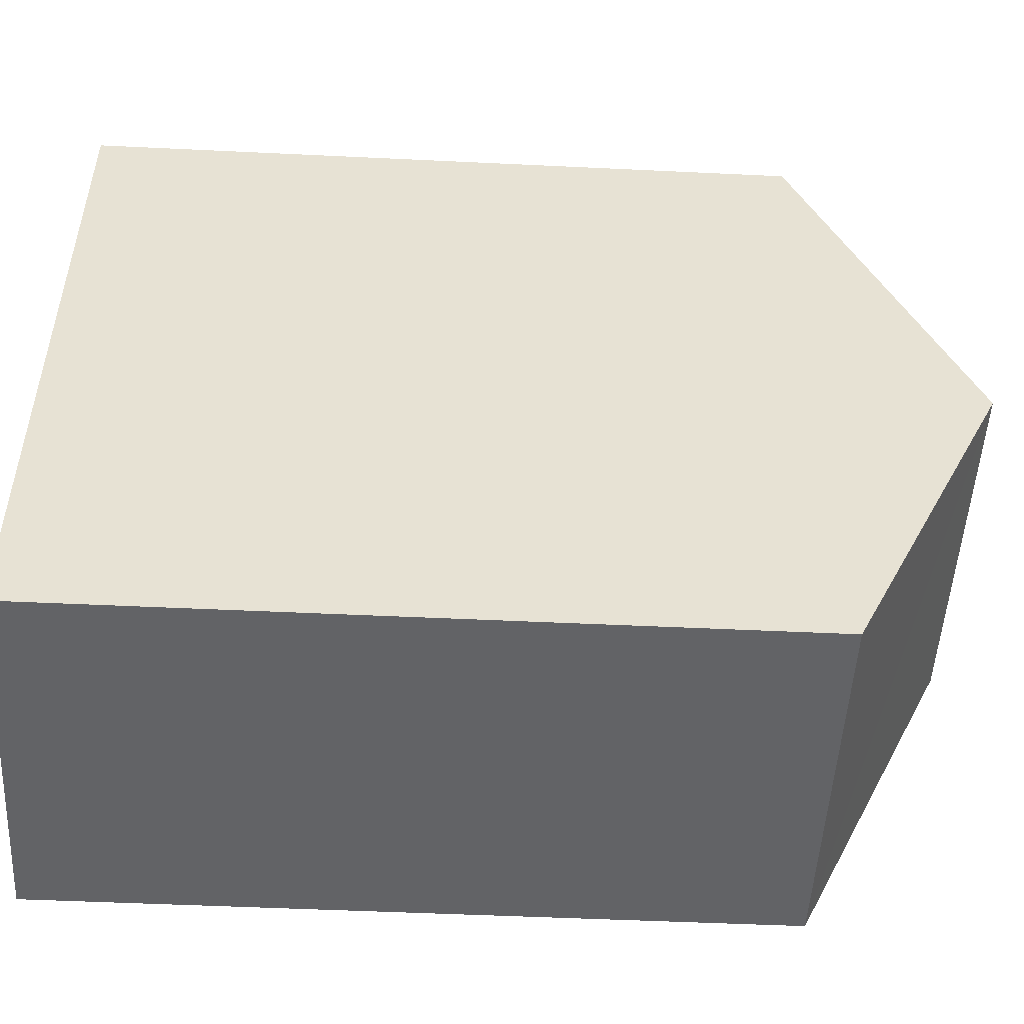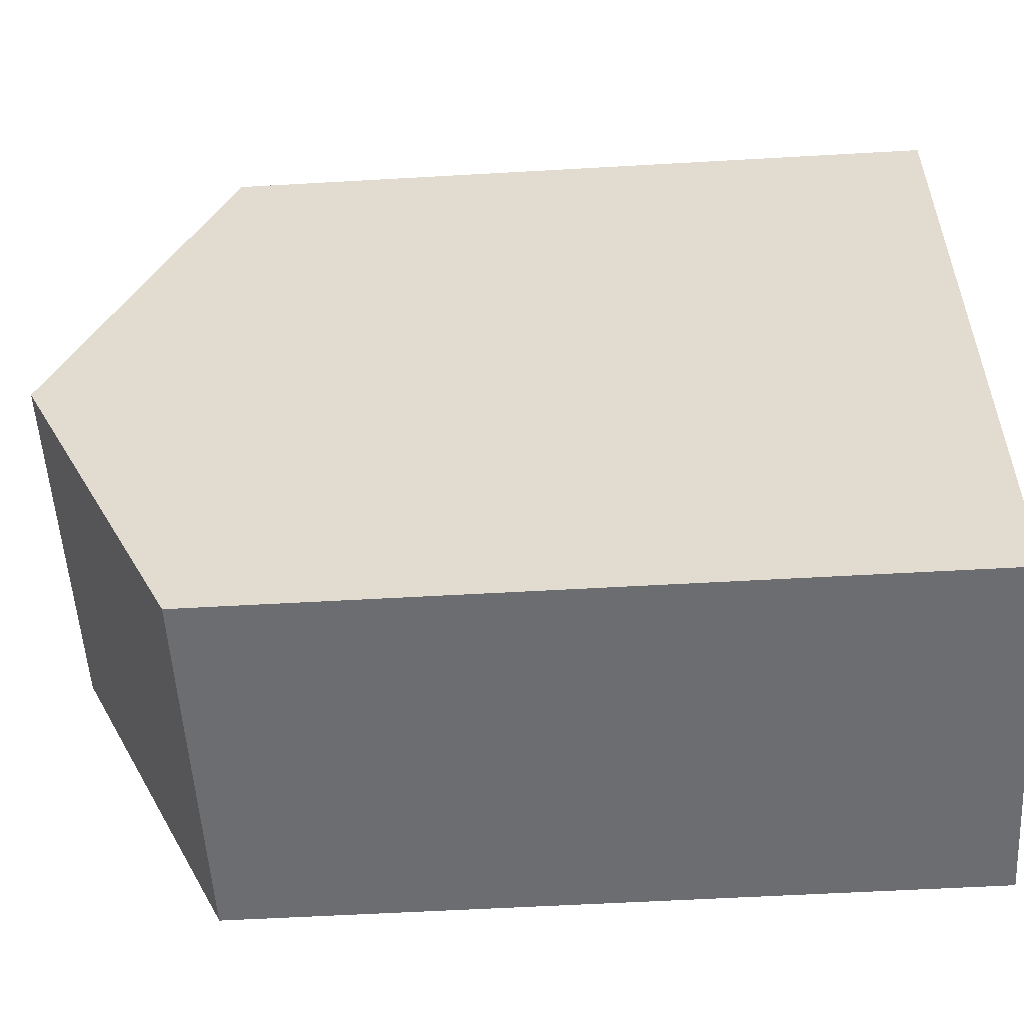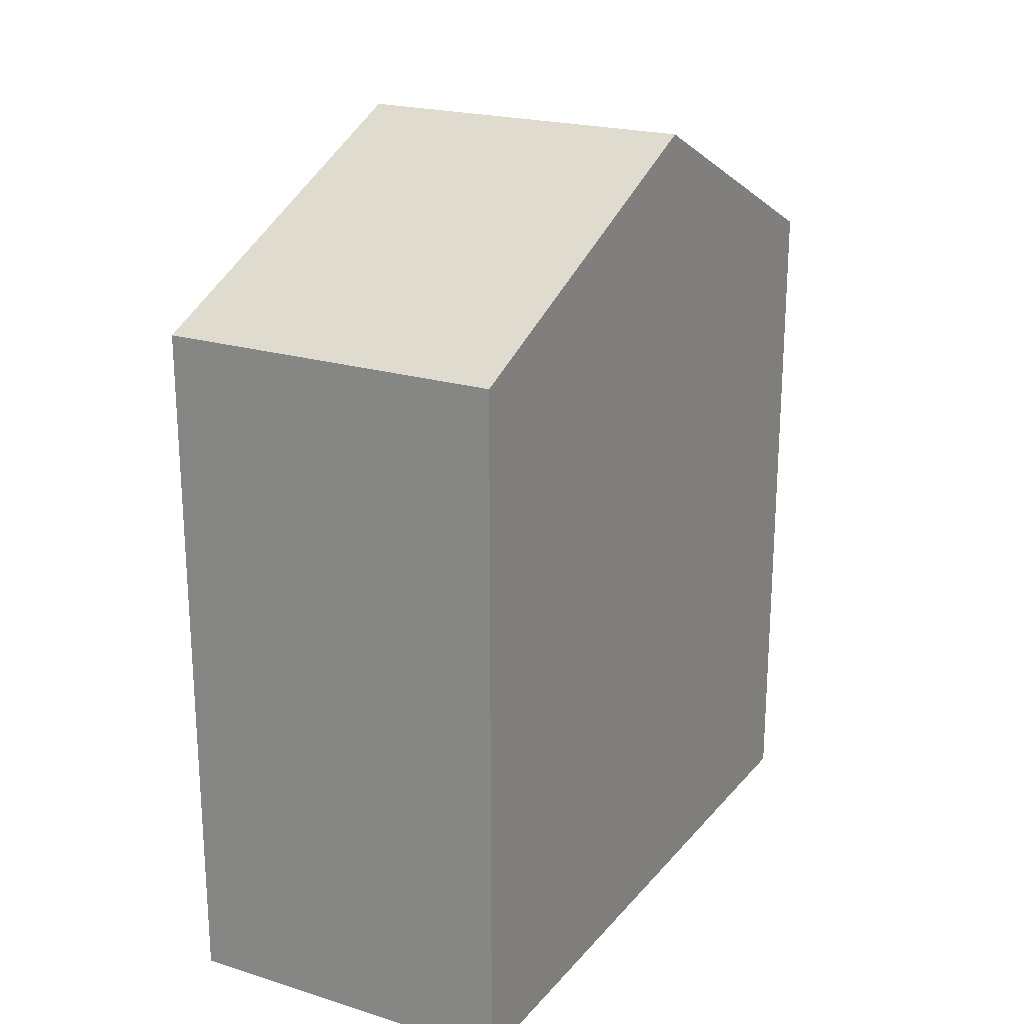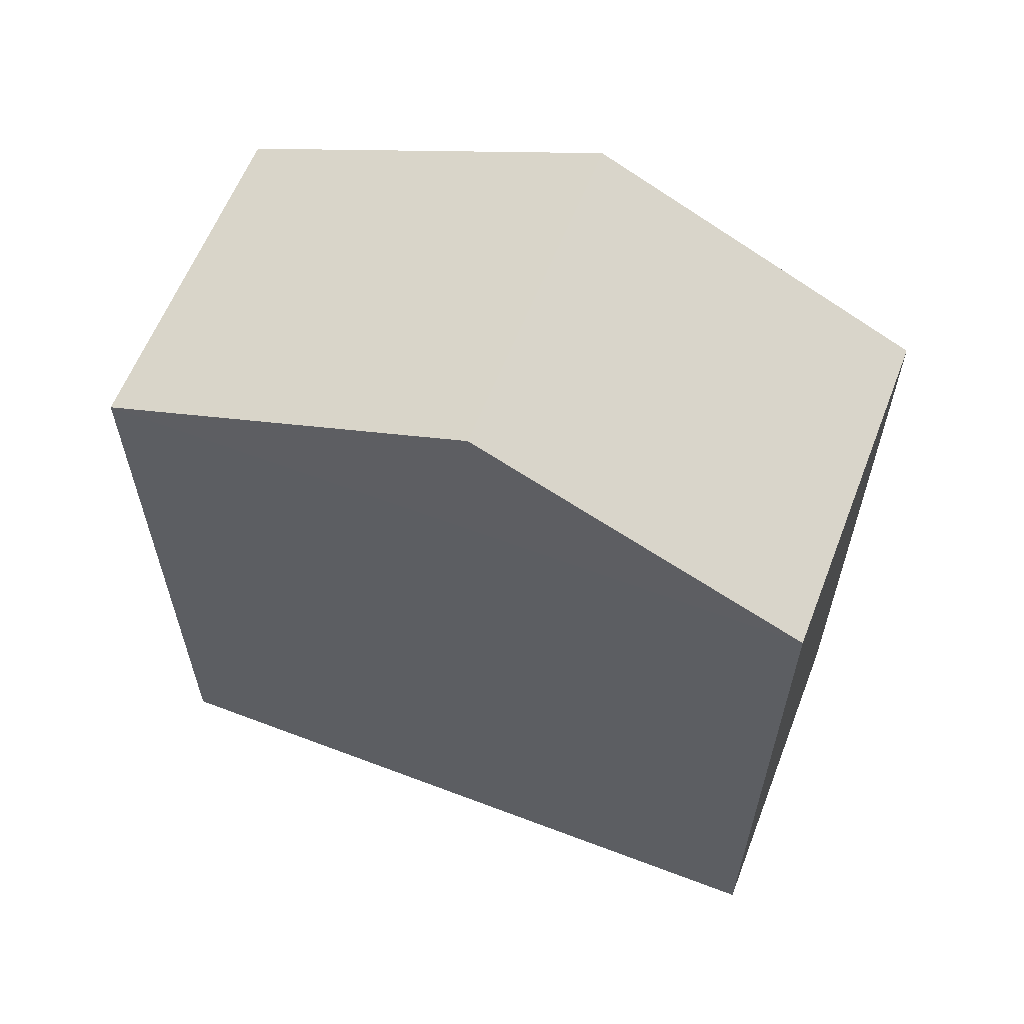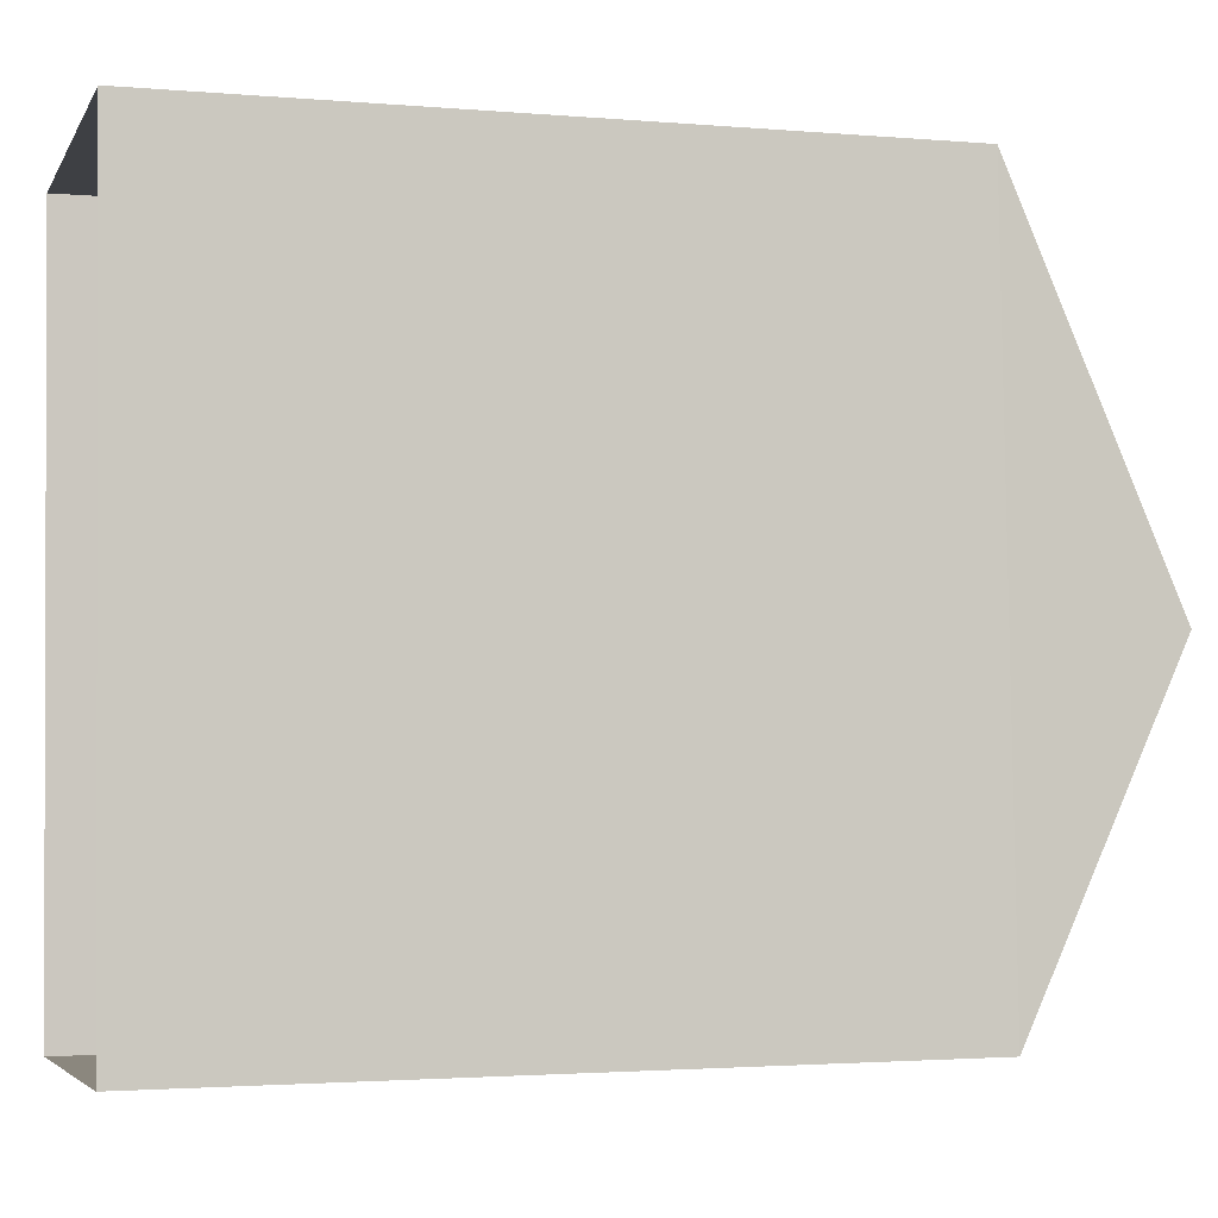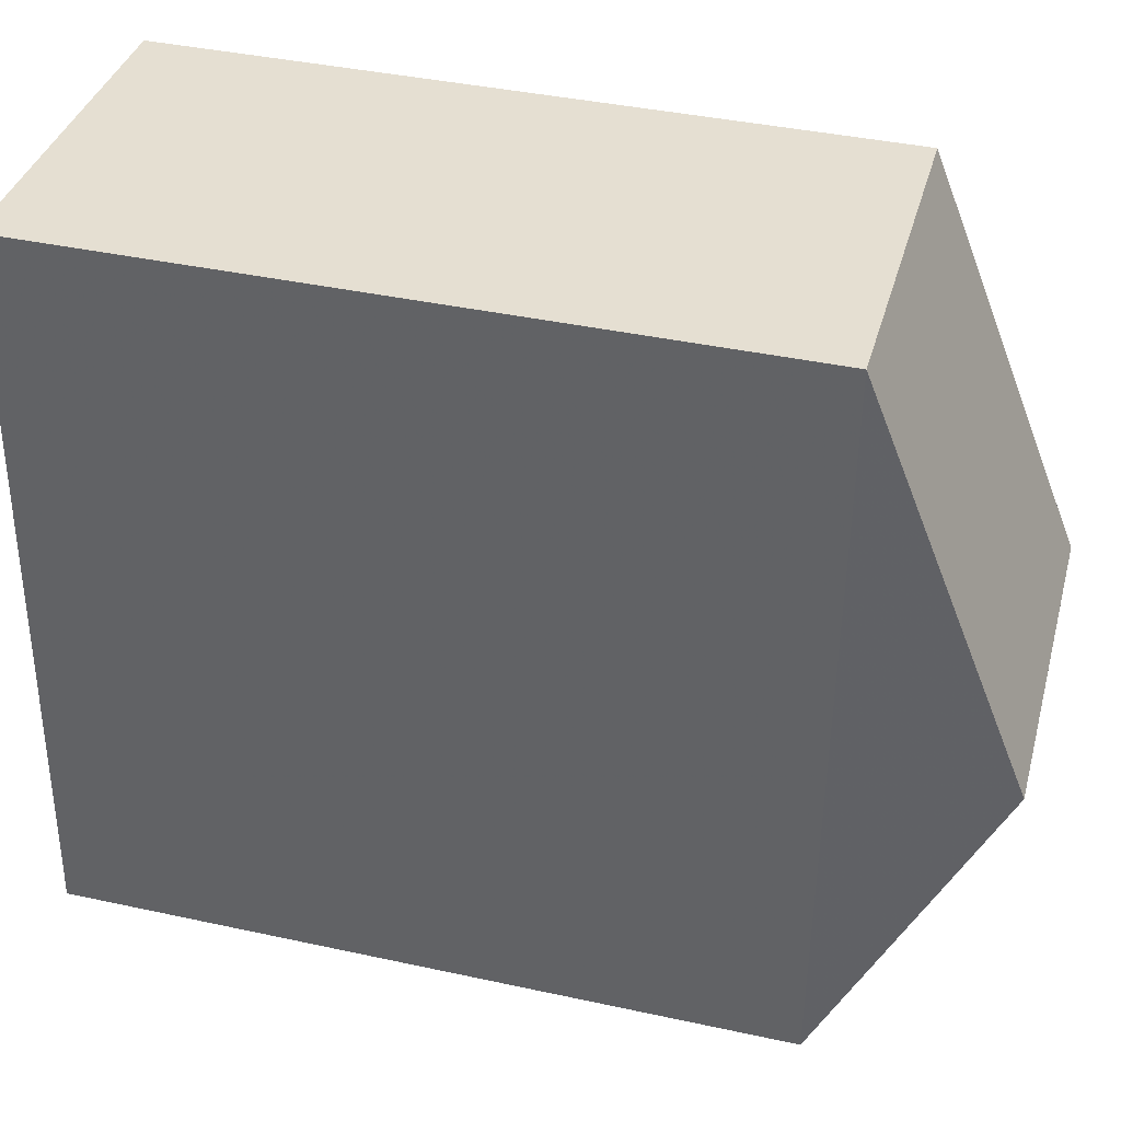
<metadata>
{"format":"obj","ext":"obj","renderer":"f3d","projection":"perspective","resolution":1024,"background":"white","views":[{"elev":-48.5,"azim":-93.1,"up":"+Y"},{"elev":-56.7,"azim":93.4,"up":"+Y"},{"elev":21.5,"azim":-153.9,"up":"+Z"},{"elev":60.5,"azim":-71.3,"up":"+Z"},{"elev":-2.3,"azim":-107.1,"up":"+Y"},{"elev":39.6,"azim":-75.0,"up":"+Y"}]}
</metadata>
<code>
v -3.724e+05 -1.046e+05 27.67
v -3.724e+05 -1.046e+05 27.67
v -3.724e+05 -1.046e+05 27.67
v -3.724e+05 -1.046e+05 27.67
v -3.724e+05 -1.046e+05 39.52
v -3.724e+05 -1.046e+05 37.33
v -3.724e+05 -1.046e+05 39.52
v -3.724e+05 -1.046e+05 37.33
v -3.724e+05 -1.046e+05 37.33
v -3.724e+05 -1.046e+05 37.33
f 1 2 3
f 4 1 3
f 5 6 7
f 5 8 6
f 7 9 5
f 7 10 9
f 10 4 3
f 9 10 3
f 1 4 6
f 6 10 7
f 6 4 10
f 3 2 9
f 9 8 5
f 9 2 8
f 8 2 1
f 6 8 1

</code>
